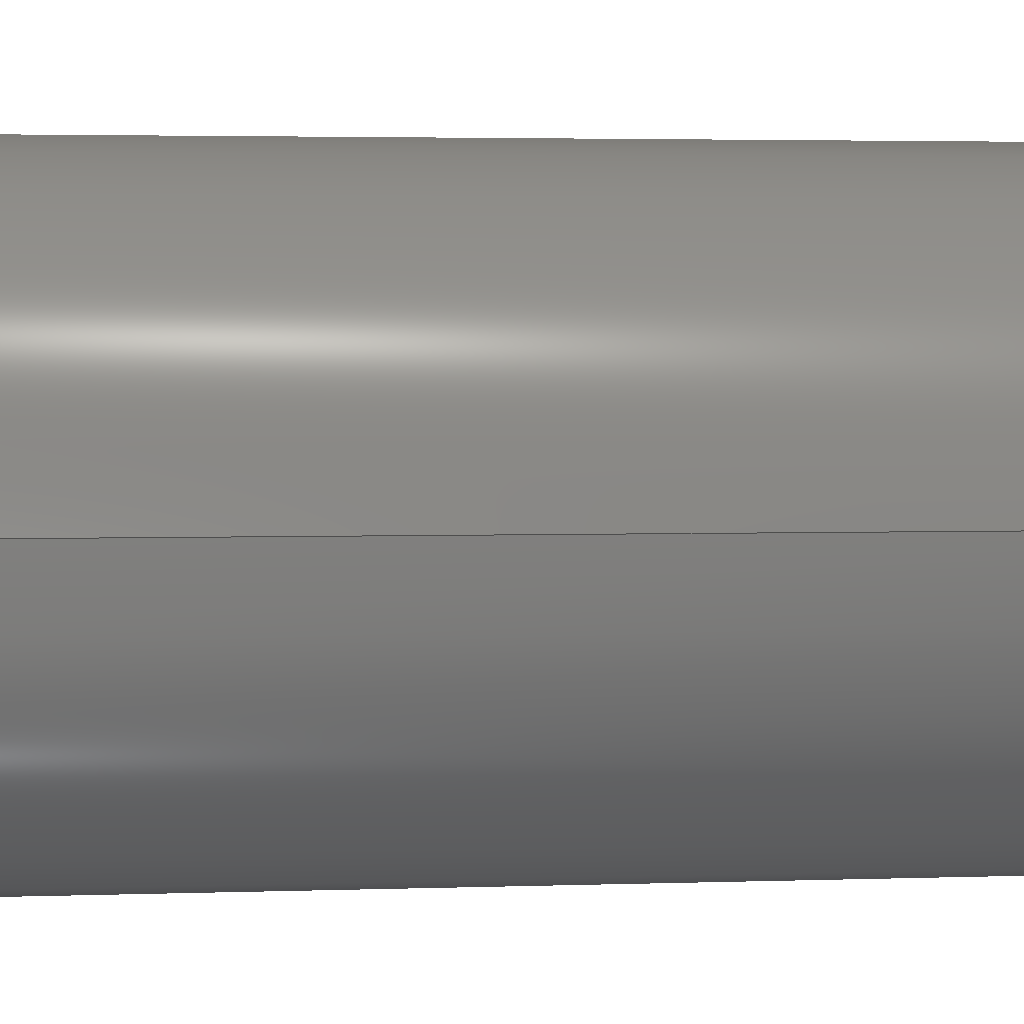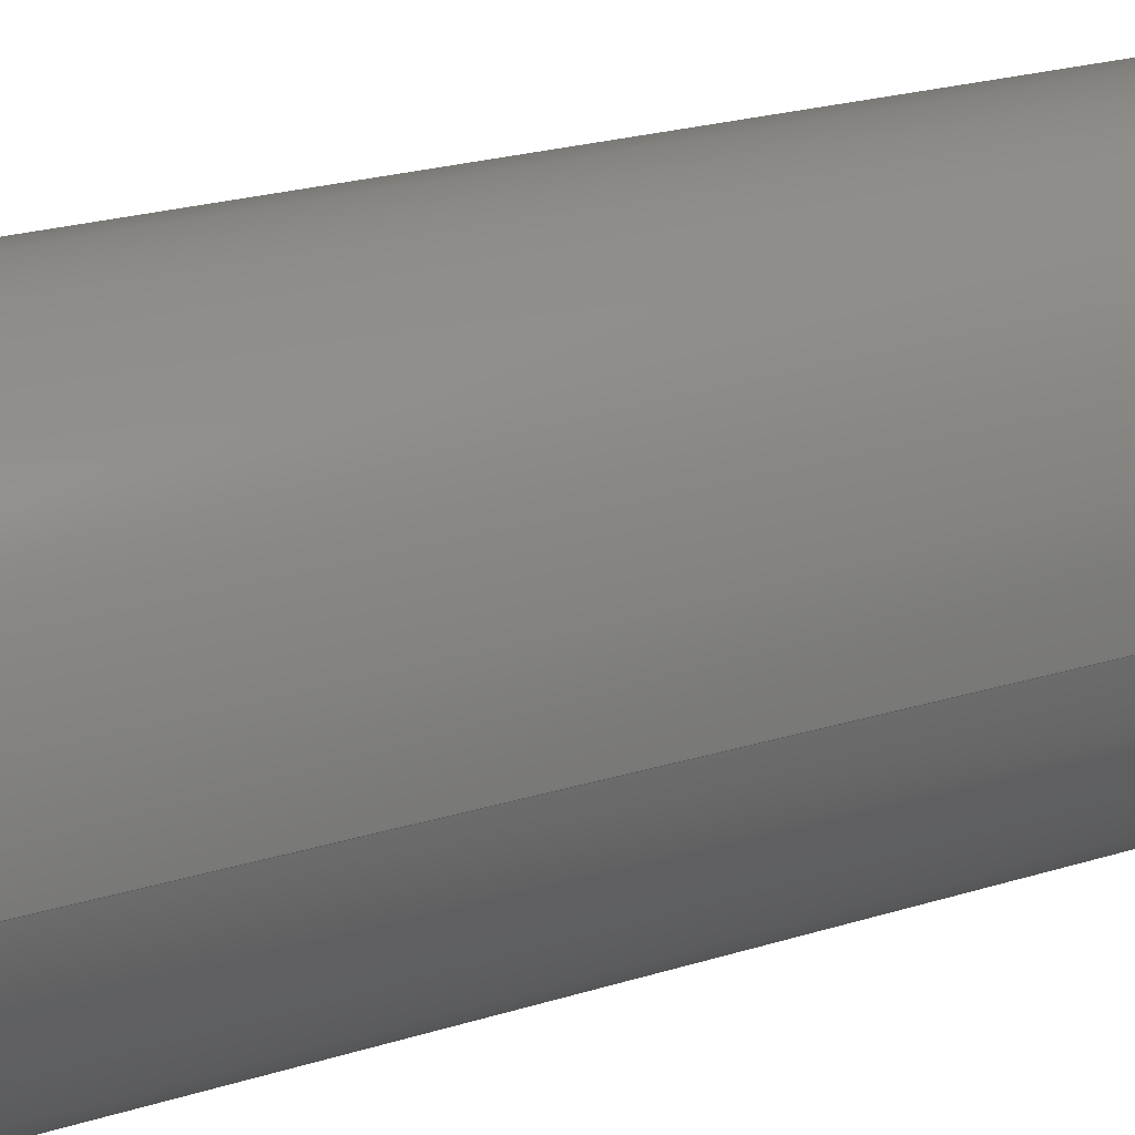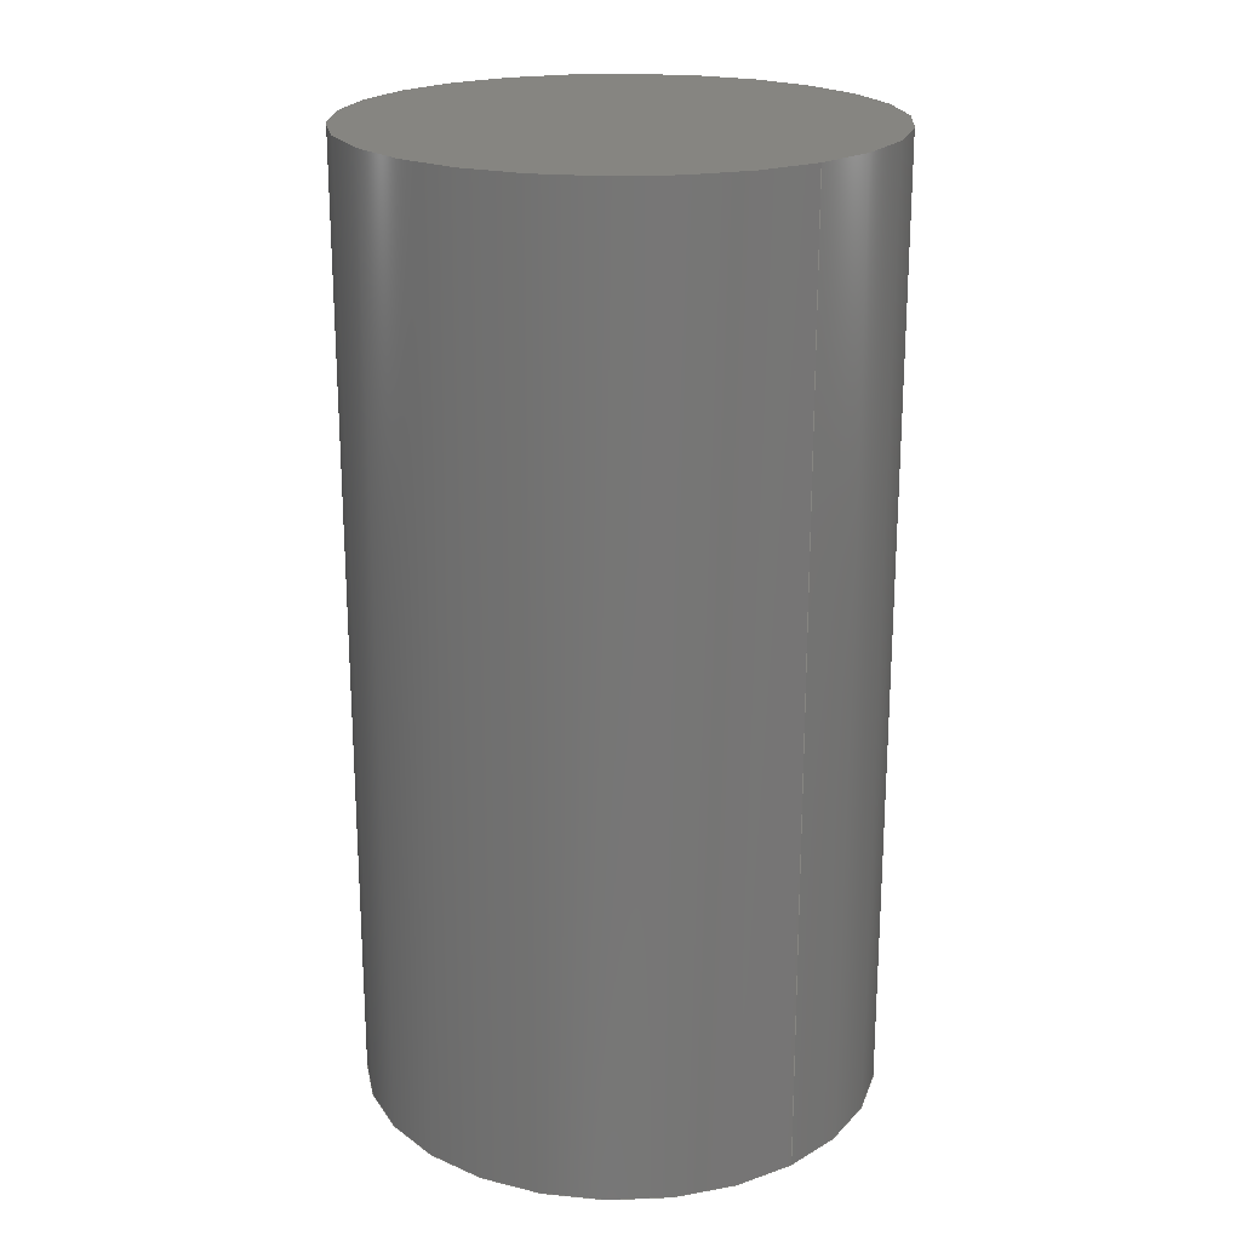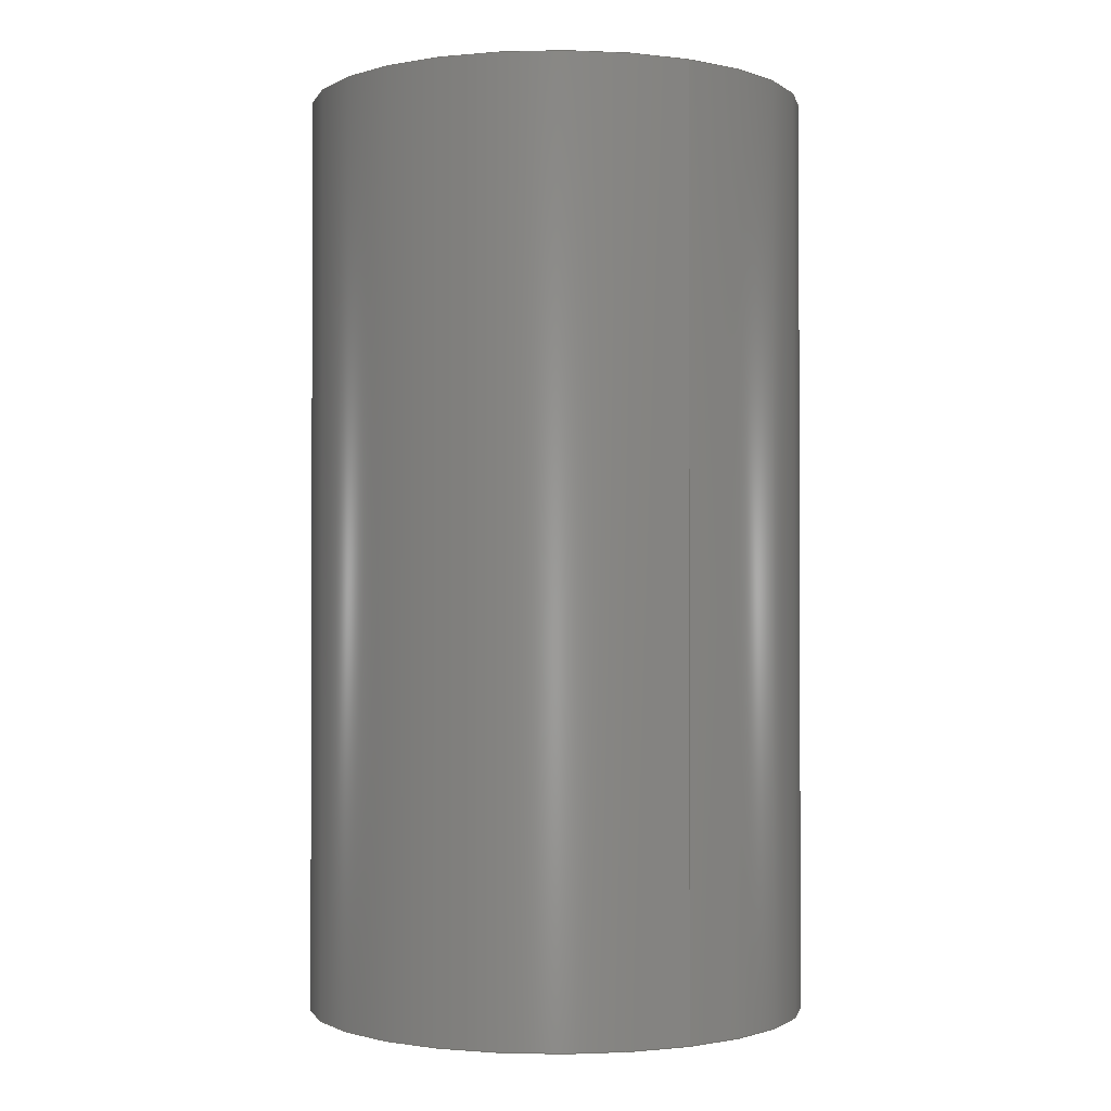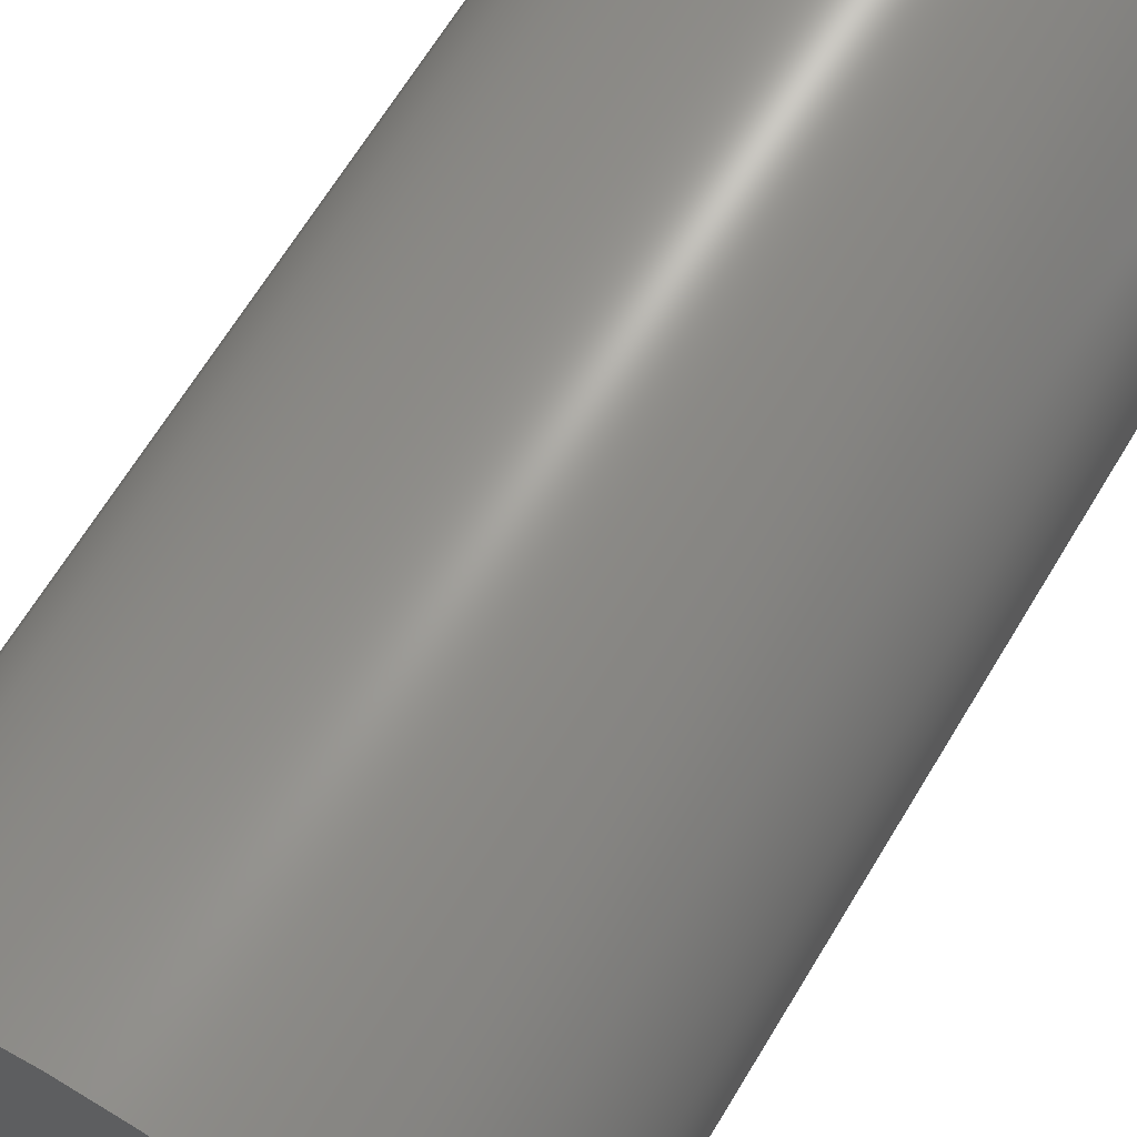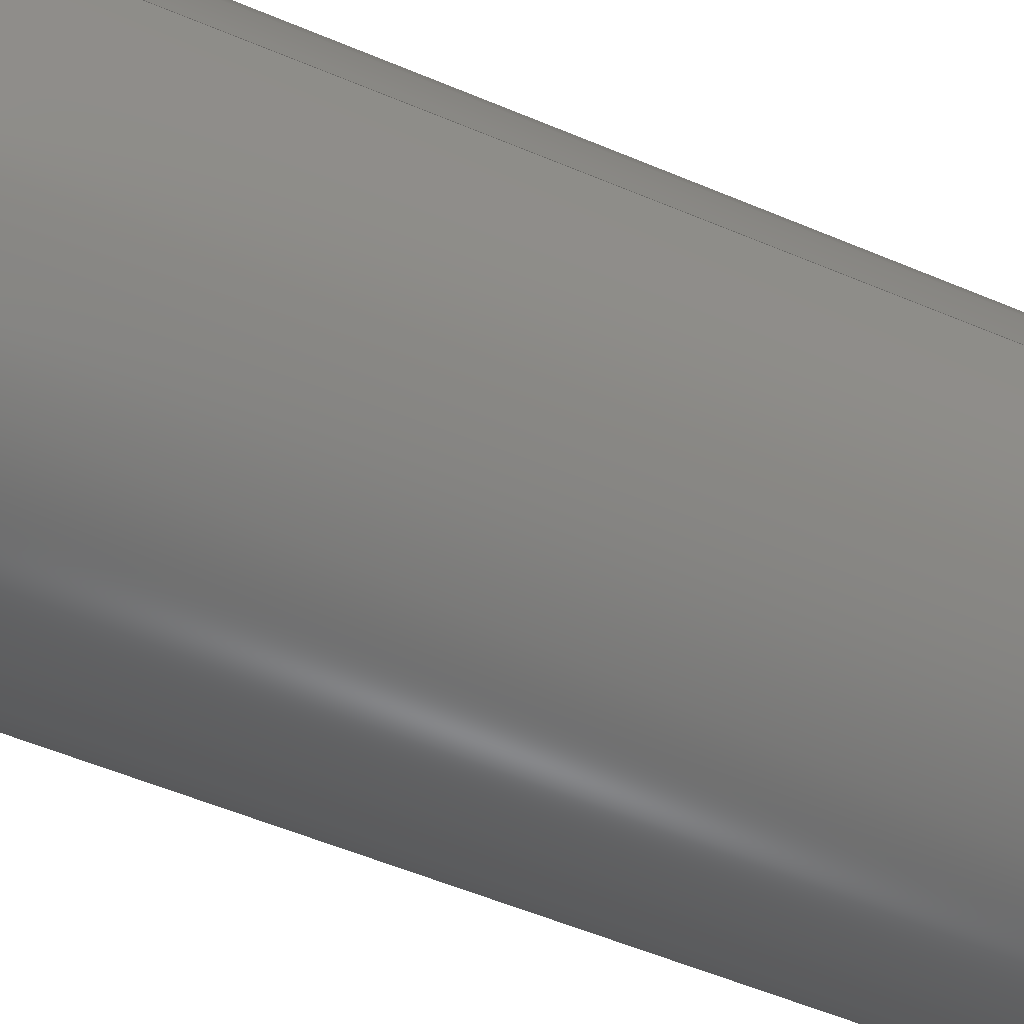
<metadata>
{"format":"step","ext":"step","renderer":"f3d","projection":"perspective","resolution":1024,"background":"white","views":[{"elev":3.1,"azim":-97.1,"up":"+Y"},{"elev":25.2,"azim":63.9,"up":"+Y"},{"elev":21.3,"azim":-128.7,"up":"+Z"},{"elev":-1.2,"azim":60.2,"up":"+Z"},{"elev":67.6,"azim":31.3,"up":"+Y"},{"elev":-57.8,"azim":66.6,"up":"+Y"}]}
</metadata>
<code>
ISO-10303-21;
DATA;
#1 = DIRECTION ( 'NONE',  ( 0, 0, 1 ) ) ;
#2 = AXIS2_PLACEMENT_3D ( 'NONE', #8, #82, #132 ) ;
#3 = SURFACE_STYLE_USAGE ( .BOTH. , #11 ) ;
#4 = ORIENTED_EDGE ( 'NONE', *, *, #126, .F. ) ;
#5 = STYLED_ITEM ( 'NONE', ( #18 ), #67 ) ;
#6 = EDGE_LOOP ( 'NONE', ( #15, #26, #36, #136 ) ) ;
#7 = EDGE_LOOP ( 'NONE', ( #119, #91, #81, #131 ) ) ;
#8 = CARTESIAN_POINT ( 'NONE',  ( 0, 0, 9 ) ) ;
#9 = DIRECTION ( 'NONE',  ( 0, 0, 1 ) ) ;
#10 = CARTESIAN_POINT ( 'NONE',  ( 0, 0, 9 ) ) ;
#11 = SURFACE_SIDE_STYLE ('',( #90 ) ) ;
#12 = COLOUR_RGB ( '',0.7529, 0.7529, 0.7529 ) ;
#13 = ADVANCED_FACE ( 'NONE', ( #60 ), #121, .F. ) ;
#14 = FILL_AREA_STYLE_COLOUR ( '', #12 ) ;
#15 = ORIENTED_EDGE ( 'NONE', *, *, #35, .F. ) ;
#16 = AXIS2_PLACEMENT_3D ( 'NONE', #133, #20, #52 ) ;
#17 = VERTEX_POINT ( 'NONE', #43 ) ;
#18 = PRESENTATION_STYLE_ASSIGNMENT (( #139 ) ) ;
#19 = AXIS2_PLACEMENT_3D ( 'NONE', #117, #75, #45 ) ;
#20 = DIRECTION ( 'NONE',  ( 0, 0, 1 ) ) ;
#21 = DIRECTION ( 'NONE',  ( -1, 0, 0 ) ) ;
#22 = CARTESIAN_POINT ( 'NONE',  ( -2.45, 0, 9 ) ) ;
#23 =( NAMED_UNIT ( * ) PLANE_ANGLE_UNIT ( ) SI_UNIT ( $, .RADIAN. ) );
#24 = PRODUCT_CONTEXT ( 'NONE', #34, 'mechanical' ) ;
#25 = VERTEX_POINT ( 'NONE', #22 ) ;
#26 = ORIENTED_EDGE ( 'NONE', *, *, #57, .T. ) ;
#27 = DIRECTION ( 'NONE',  ( -0, -0, -1 ) ) ;
#28 = LINE ( 'NONE', #50, #38 ) ;
#29 = MECHANICAL_DESIGN_GEOMETRIC_PRESENTATION_REPRESENTATION (  '', ( #129 ), #54 ) ;
#30 = APPLICATION_CONTEXT ( 'automotive_design' ) ;
#31 = PRODUCT_DEFINITION_CONTEXT ( 'detailed design', #30, 'design' ) ;
#32 = LINE ( 'NONE', #86, #58 ) ;
#33 = SURFACE_SIDE_STYLE ('',( #63 ) ) ;
#34 = APPLICATION_CONTEXT ( 'automotive_design' ) ;
#35 = EDGE_CURVE ( 'NONE', #83, #25, #61, .T. ) ;
#36 = ORIENTED_EDGE ( 'NONE', *, *, #126, .T. ) ;
#37 = EDGE_CURVE ( 'NONE', #56, #17, #102, .T. ) ;
#38 = VECTOR ( 'NONE', #72, 1000 ) ;
#39 = FACE_OUTER_BOUND ( 'NONE', #69, .T. ) ;
#40 = DIRECTION ( 'NONE',  ( 1, 0, 0 ) ) ;
#41 = FACE_OUTER_BOUND ( 'NONE', #7, .T. ) ;
#42 = DIRECTION ( 'NONE',  ( -1, 0, 0 ) ) ;
#43 = CARTESIAN_POINT ( 'NONE',  ( 2.45, 3e-16, 0 ) ) ;
#44 = COLOUR_RGB ( '',0.7529, 0.7529, 0.7529 ) ;
#45 = DIRECTION ( 'NONE',  ( 1, 0, 0 ) ) ;
#46 =( NAMED_UNIT ( * ) PLANE_ANGLE_UNIT ( ) SI_UNIT ( $, .RADIAN. ) );
#47 = ADVANCED_FACE ( 'NONE', ( #41 ), #74, .T. ) ;
#48 = CIRCLE ( 'NONE', #80, 2.45 ) ;
#49 = DIRECTION ( 'NONE',  ( 0, 0, 1 ) ) ;
#50 = CARTESIAN_POINT ( 'NONE',  ( -2.45, 0, 9 ) ) ;
#51 = CLOSED_SHELL ( 'NONE', ( #105, #47, #88, #13 ) ) ;
#52 = DIRECTION ( 'NONE',  ( 1, 0, 0 ) ) ;
#53 = EDGE_CURVE ( 'NONE', #25, #56, #28, .T. ) ;
#54 =( GEOMETRIC_REPRESENTATION_CONTEXT ( 3 ) GLOBAL_UNCERTAINTY_ASSIGNED_CONTEXT ( ( #120 ) ) GLOBAL_UNIT_ASSIGNED_CONTEXT ( ( #68, #23, #55 ) ) REPRESENTATION_CONTEXT ( 'NONE', 'WORKASPACE' ) );
#55 =( NAMED_UNIT ( * ) SI_UNIT ( $, .STERADIAN. ) SOLID_ANGLE_UNIT ( ) );
#56 = VERTEX_POINT ( 'NONE', #95 ) ;
#57 = EDGE_CURVE ( 'NONE', #83, #17, #32, .T. ) ;
#58 = VECTOR ( 'NONE', #107, 1000 ) ;
#59 = ORIENTED_EDGE ( 'NONE', *, *, #35, .T. ) ;
#60 = FACE_OUTER_BOUND ( 'NONE', #104, .T. ) ;
#61 = CIRCLE ( 'NONE', #16, 2.45 ) ;
#62 = CYLINDRICAL_SURFACE ( 'NONE', #127, 2.45 ) ;
#63 = SURFACE_STYLE_FILL_AREA ( #73 ) ;
#64 = CARTESIAN_POINT ( 'NONE',  ( 0, 0, 9 ) ) ;
#65 = DIRECTION ( 'NONE',  ( 1, 0, 0 ) ) ;
#66 = PRESENTATION_STYLE_ASSIGNMENT (( #3 ) ) ;
#67 = MANIFOLD_SOLID_BREP ( 'Boss-Extrude1', #51 ) ;
#68 =( LENGTH_UNIT ( ) NAMED_UNIT ( * ) SI_UNIT ( .MILLI., .METRE. ) );
#69 = EDGE_LOOP ( 'NONE', ( #122, #59 ) ) ;
#70 =( NAMED_UNIT ( * ) PLANE_ANGLE_UNIT ( ) SI_UNIT ( $, .RADIAN. ) );
#71 = CARTESIAN_POINT ( 'NONE',  ( 2.45, 3e-16, 9 ) ) ;
#72 = DIRECTION ( 'NONE',  ( -0, -0, -1 ) ) ;
#73 = FILL_AREA_STYLE ('',( #124 ) ) ;
#74 = CYLINDRICAL_SURFACE ( 'NONE', #89, 2.45 ) ;
#75 = DIRECTION ( 'NONE',  ( 0, 0, 1 ) ) ;
#76 =( NAMED_UNIT ( * ) SI_UNIT ( $, .STERADIAN. ) SOLID_ANGLE_UNIT ( ) );
#77 = AXIS2_PLACEMENT_3D ( 'NONE', #64, #97, #65 ) ;
#78 = EDGE_CURVE ( 'NONE', #25, #83, #130, .T. ) ;
#79 = PRESENTATION_LAYER_ASSIGNMENT (  '', '', ( #129 ) ) ;
#80 = AXIS2_PLACEMENT_3D ( 'NONE', #108, #49, #138 ) ;
#81 = ORIENTED_EDGE ( 'NONE', *, *, #53, .T. ) ;
#82 = DIRECTION ( 'NONE',  ( 0, 0, 1 ) ) ;
#83 = VERTEX_POINT ( 'NONE', #71 ) ;
#84 =( LENGTH_UNIT ( ) NAMED_UNIT ( * ) SI_UNIT ( .MILLI., .METRE. ) );
#85 = DIRECTION ( 'NONE',  ( 1, 0, -0 ) ) ;
#86 = CARTESIAN_POINT ( 'NONE',  ( 2.45, 3e-16, 9 ) ) ;
#87 = APPLICATION_PROTOCOL_DEFINITION ( 'draft international standard', 'automotive_design', 1998, #30 ) ;
#88 = ADVANCED_FACE ( 'NONE', ( #39 ), #109, .T. ) ;
#89 = AXIS2_PLACEMENT_3D ( 'NONE', #96, #125, #21 ) ;
#90 = SURFACE_STYLE_FILL_AREA ( #100 ) ;
#91 = ORIENTED_EDGE ( 'NONE', *, *, #78, .F. ) ;
#92 = AXIS2_PLACEMENT_3D ( 'NONE', #137, #9, #85 ) ;
#93 = PRODUCT_RELATED_PRODUCT_CATEGORY ( 'part', '', ( #115 ) ) ;
#94 = ORIENTED_EDGE ( 'NONE', *, *, #37, .F. ) ;
#95 = CARTESIAN_POINT ( 'NONE',  ( -2.45, 0, 0 ) ) ;
#96 = CARTESIAN_POINT ( 'NONE',  ( 0, 0, 9 ) ) ;
#97 = DIRECTION ( 'NONE',  ( 0, 0, 1 ) ) ;
#98 =( GEOMETRIC_REPRESENTATION_CONTEXT ( 3 ) GLOBAL_UNCERTAINTY_ASSIGNED_CONTEXT ( ( #118 ) ) GLOBAL_UNIT_ASSIGNED_CONTEXT ( ( #84, #70, #99 ) ) REPRESENTATION_CONTEXT ( 'NONE', 'WORKASPACE' ) );
#99 =( NAMED_UNIT ( * ) SI_UNIT ( $, .STERADIAN. ) SOLID_ANGLE_UNIT ( ) );
#100 = FILL_AREA_STYLE ('',( #14 ) ) ;
#101 = PRODUCT_DEFINITION ( 'UNKNOWN', '', #123, #31 ) ;
#102 = CIRCLE ( 'NONE', #103, 2.45 ) ;
#103 = AXIS2_PLACEMENT_3D ( 'NONE', #134, #1, #40 ) ;
#104 = EDGE_LOOP ( 'NONE', ( #94, #4 ) ) ;
#105 = ADVANCED_FACE ( 'NONE', ( #111 ), #62, .T. ) ;
#106 = UNCERTAINTY_MEASURE_WITH_UNIT (LENGTH_MEASURE( 1e-05 ), #116, 'distance_accuracy_value', 'NONE');
#107 = DIRECTION ( 'NONE',  ( -0, -0, -1 ) ) ;
#108 = CARTESIAN_POINT ( 'NONE',  ( 0, 0, 0 ) ) ;
#109 = PLANE ( 'NONE',  #2 ) ;
#110 = PRODUCT_DEFINITION_SHAPE ( 'NONE', 'NONE',  #101 ) ;
#111 = FACE_OUTER_BOUND ( 'NONE', #6, .T. ) ;
#112 = MECHANICAL_DESIGN_GEOMETRIC_PRESENTATION_REPRESENTATION (  '', ( #5 ), #98 ) ;
#113 = PRESENTATION_LAYER_ASSIGNMENT (  '', '', ( #5 ) ) ;
#114 = SHAPE_DEFINITION_REPRESENTATION ( #110, #135 ) ;
#115 = PRODUCT ( 'Cuboro_Sphere_Plug', 'Cuboro_Sphere_Plug', '', ( #24 ) ) ;
#116 =( LENGTH_UNIT ( ) NAMED_UNIT ( * ) SI_UNIT ( .MILLI., .METRE. ) );
#117 = CARTESIAN_POINT ( 'NONE',  ( 0, 0, 0 ) ) ;
#118 = UNCERTAINTY_MEASURE_WITH_UNIT (LENGTH_MEASURE( 1e-05 ), #84, 'distance_accuracy_value', 'NONE');
#119 = ORIENTED_EDGE ( 'NONE', *, *, #57, .F. ) ;
#120 = UNCERTAINTY_MEASURE_WITH_UNIT (LENGTH_MEASURE( 1e-05 ), #68, 'distance_accuracy_value', 'NONE');
#121 = PLANE ( 'NONE',  #92 ) ;
#122 = ORIENTED_EDGE ( 'NONE', *, *, #78, .T. ) ;
#123 = PRODUCT_DEFINITION_FORMATION_WITH_SPECIFIED_SOURCE ( 'ANY', '', #115, .NOT_KNOWN. ) ;
#124 = FILL_AREA_STYLE_COLOUR ( '', #44 ) ;
#125 = DIRECTION ( 'NONE',  ( -0, -0, -1 ) ) ;
#126 = EDGE_CURVE ( 'NONE', #17, #56, #48, .T. ) ;
#127 = AXIS2_PLACEMENT_3D ( 'NONE', #10, #27, #42 ) ;
#128 = APPLICATION_PROTOCOL_DEFINITION ( 'draft international standard', 'automotive_design', 1998, #34 ) ;
#129 = STYLED_ITEM ( 'NONE', ( #66 ), #135 ) ;
#130 = CIRCLE ( 'NONE', #77, 2.45 ) ;
#131 = ORIENTED_EDGE ( 'NONE', *, *, #37, .T. ) ;
#132 = DIRECTION ( 'NONE',  ( 1, 0, -0 ) ) ;
#133 = CARTESIAN_POINT ( 'NONE',  ( 0, 0, 9 ) ) ;
#134 = CARTESIAN_POINT ( 'NONE',  ( 0, 0, 0 ) ) ;
#135 = ADVANCED_BREP_SHAPE_REPRESENTATION ( 'Cuboro_Sphere_Plug', ( #67, #19 ), #140 ) ;
#136 = ORIENTED_EDGE ( 'NONE', *, *, #53, .F. ) ;
#137 = CARTESIAN_POINT ( 'NONE',  ( 0, 0, 0 ) ) ;
#138 = DIRECTION ( 'NONE',  ( 1, 0, 0 ) ) ;
#139 = SURFACE_STYLE_USAGE ( .BOTH. , #33 ) ;
#140 =( GEOMETRIC_REPRESENTATION_CONTEXT ( 3 ) GLOBAL_UNCERTAINTY_ASSIGNED_CONTEXT ( ( #106 ) ) GLOBAL_UNIT_ASSIGNED_CONTEXT ( ( #116, #46, #76 ) ) REPRESENTATION_CONTEXT ( 'NONE', 'WORKASPACE' ) );
ENDSEC;
END-ISO-10303-21;

</code>
